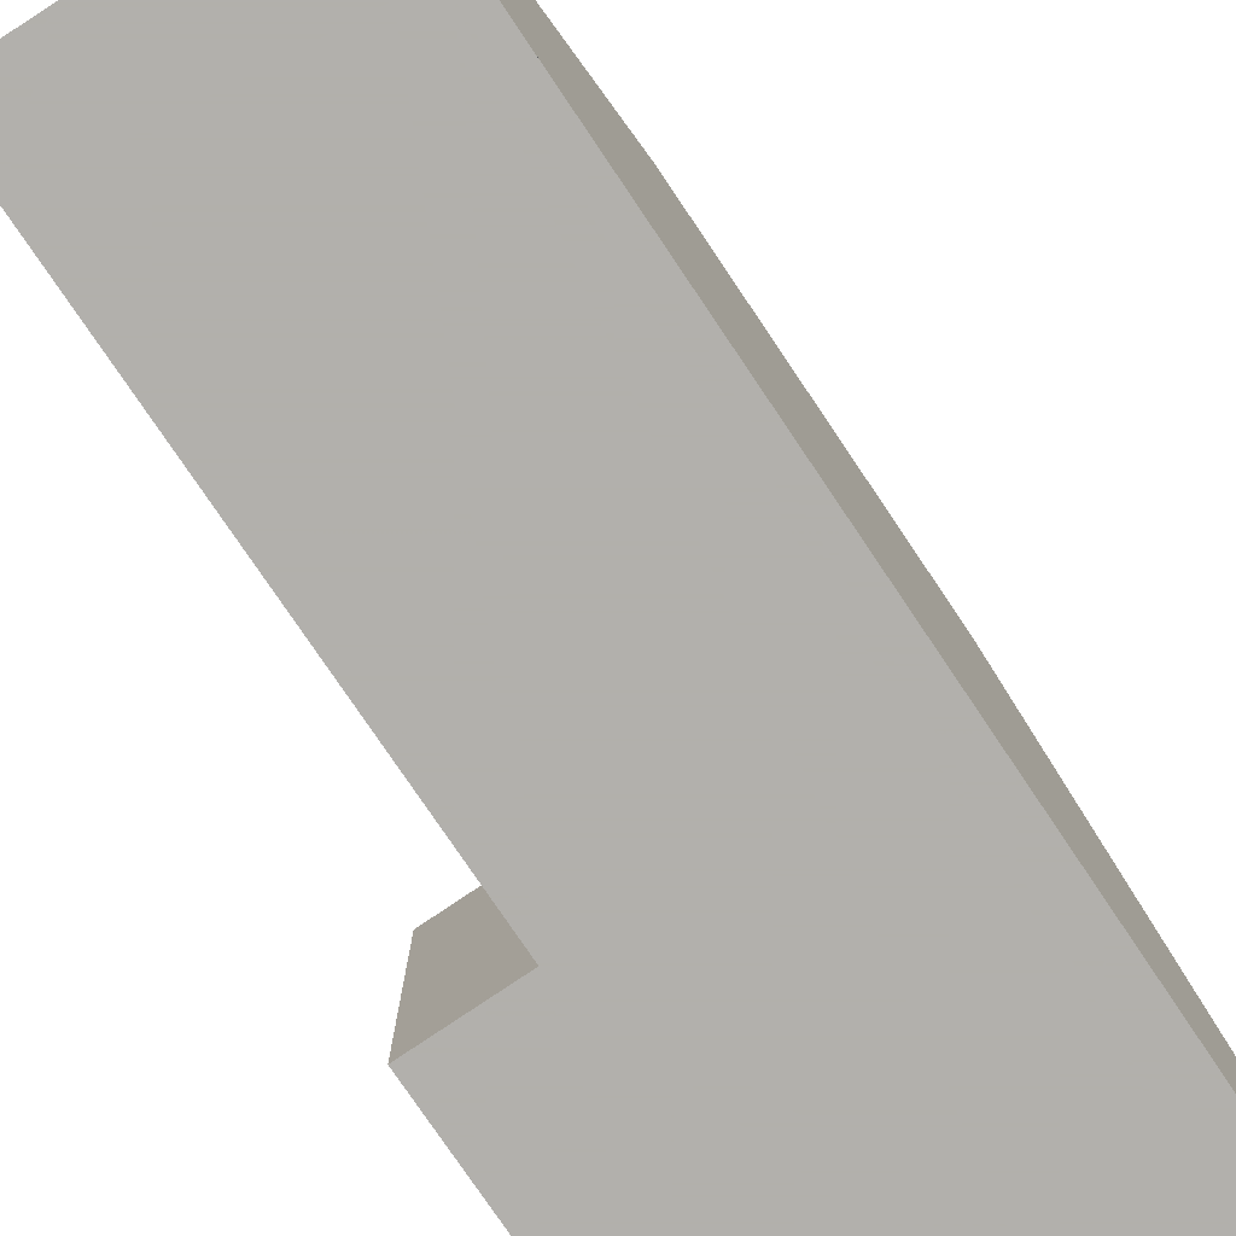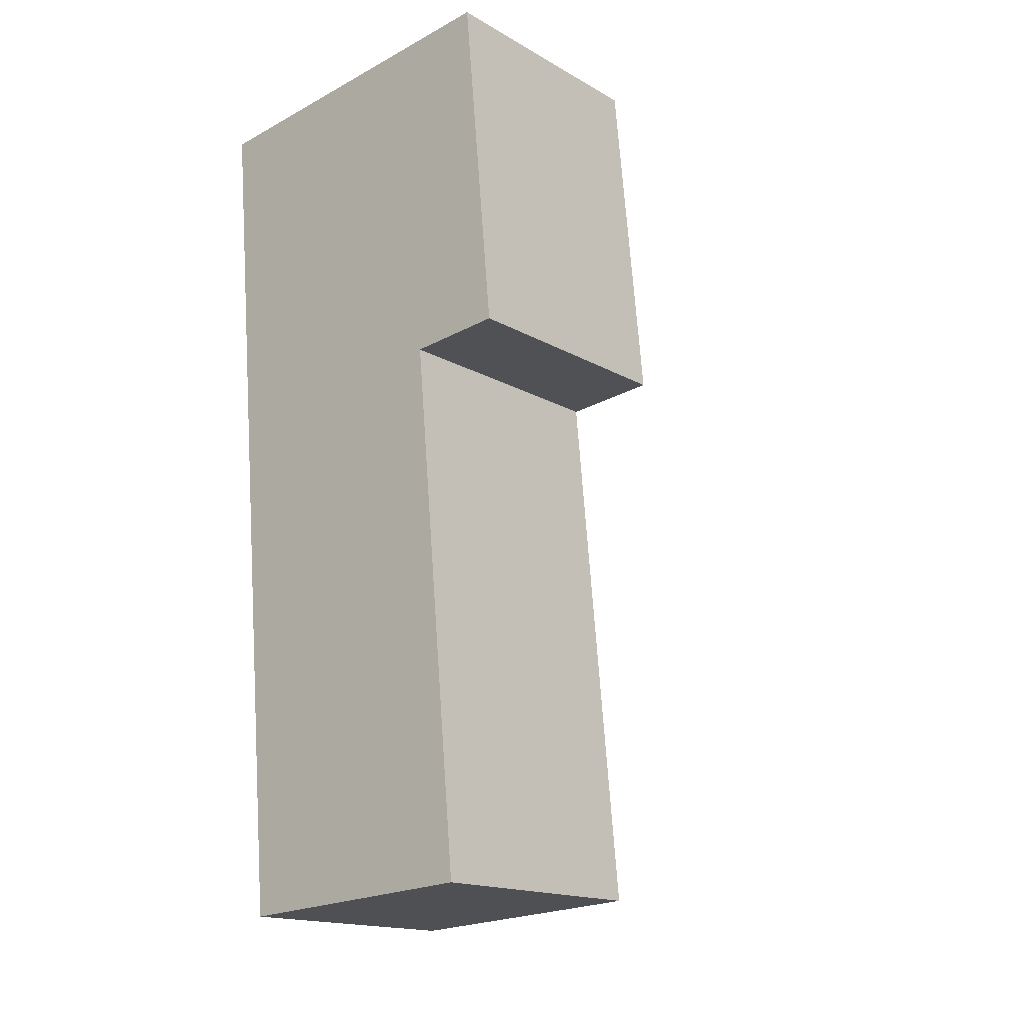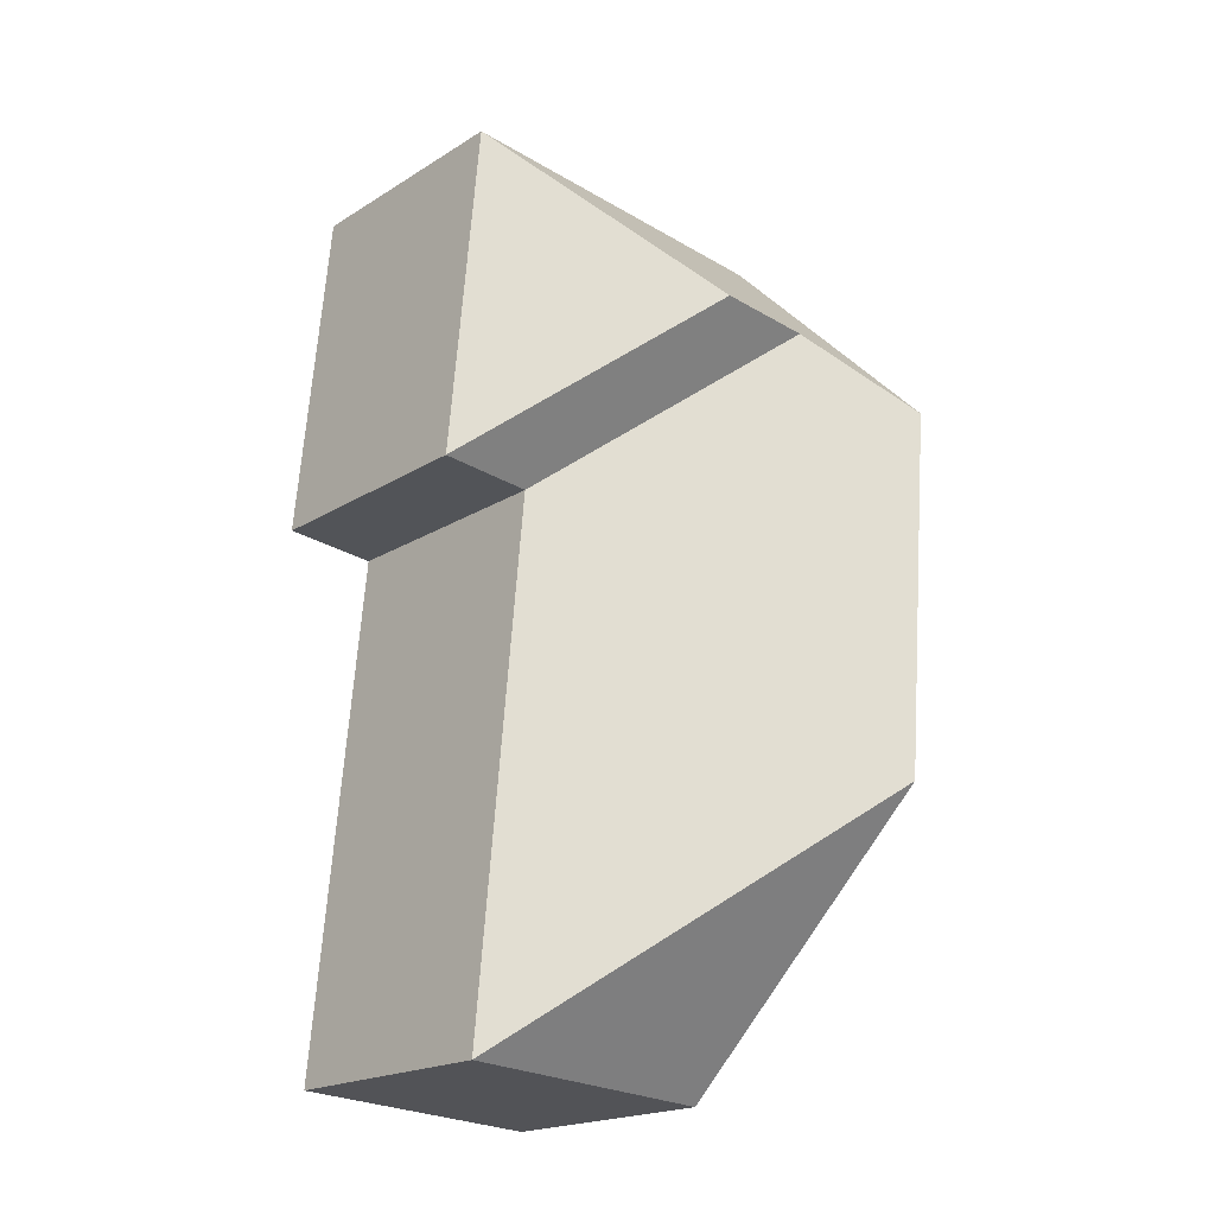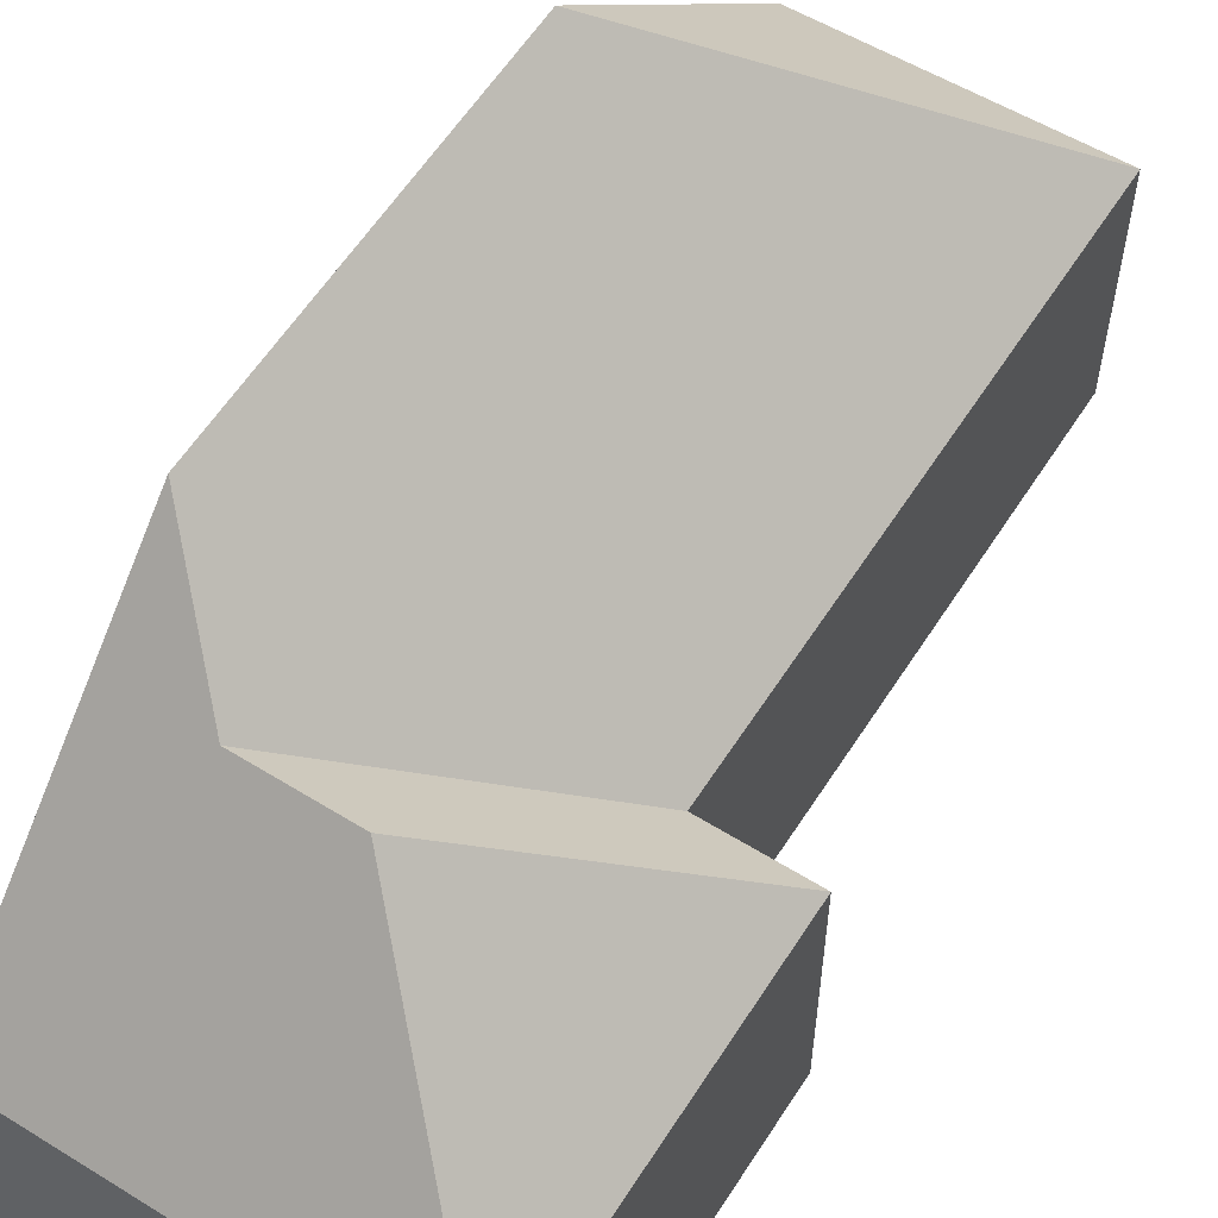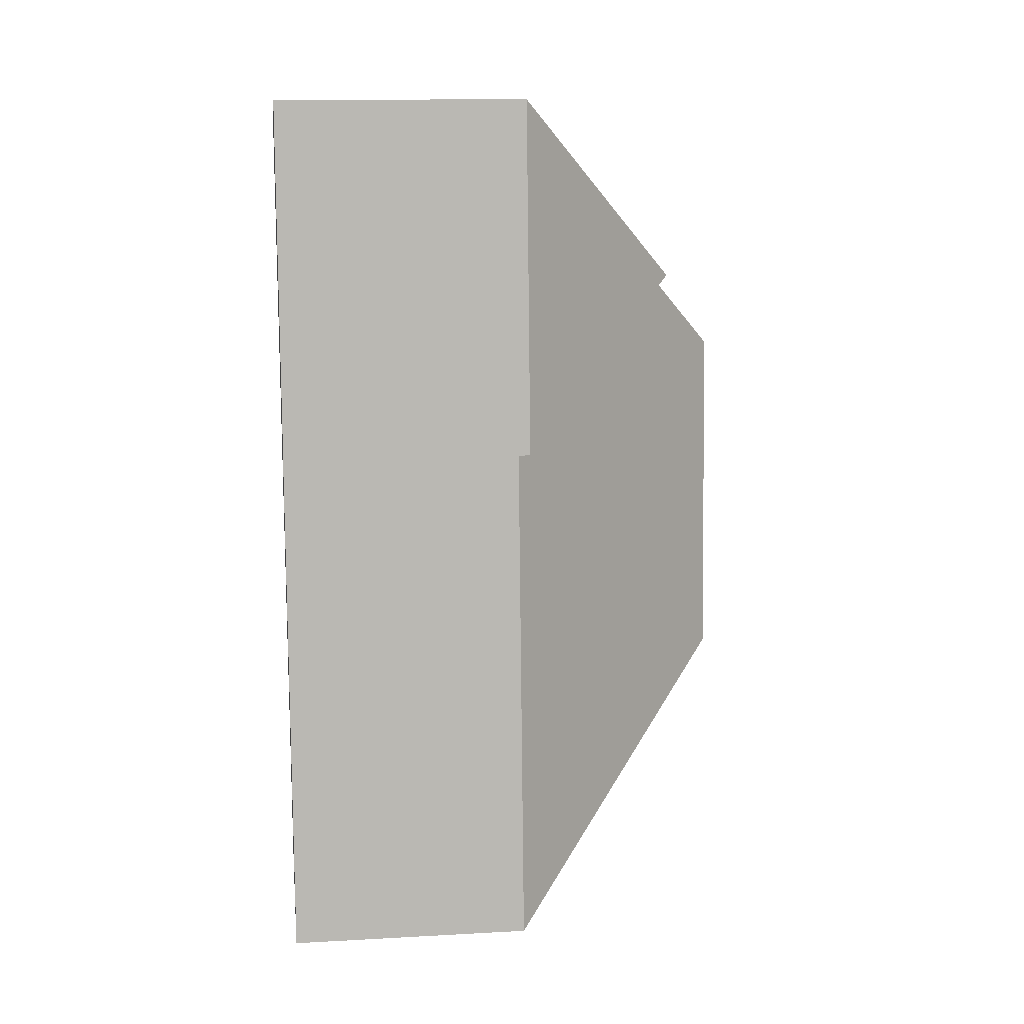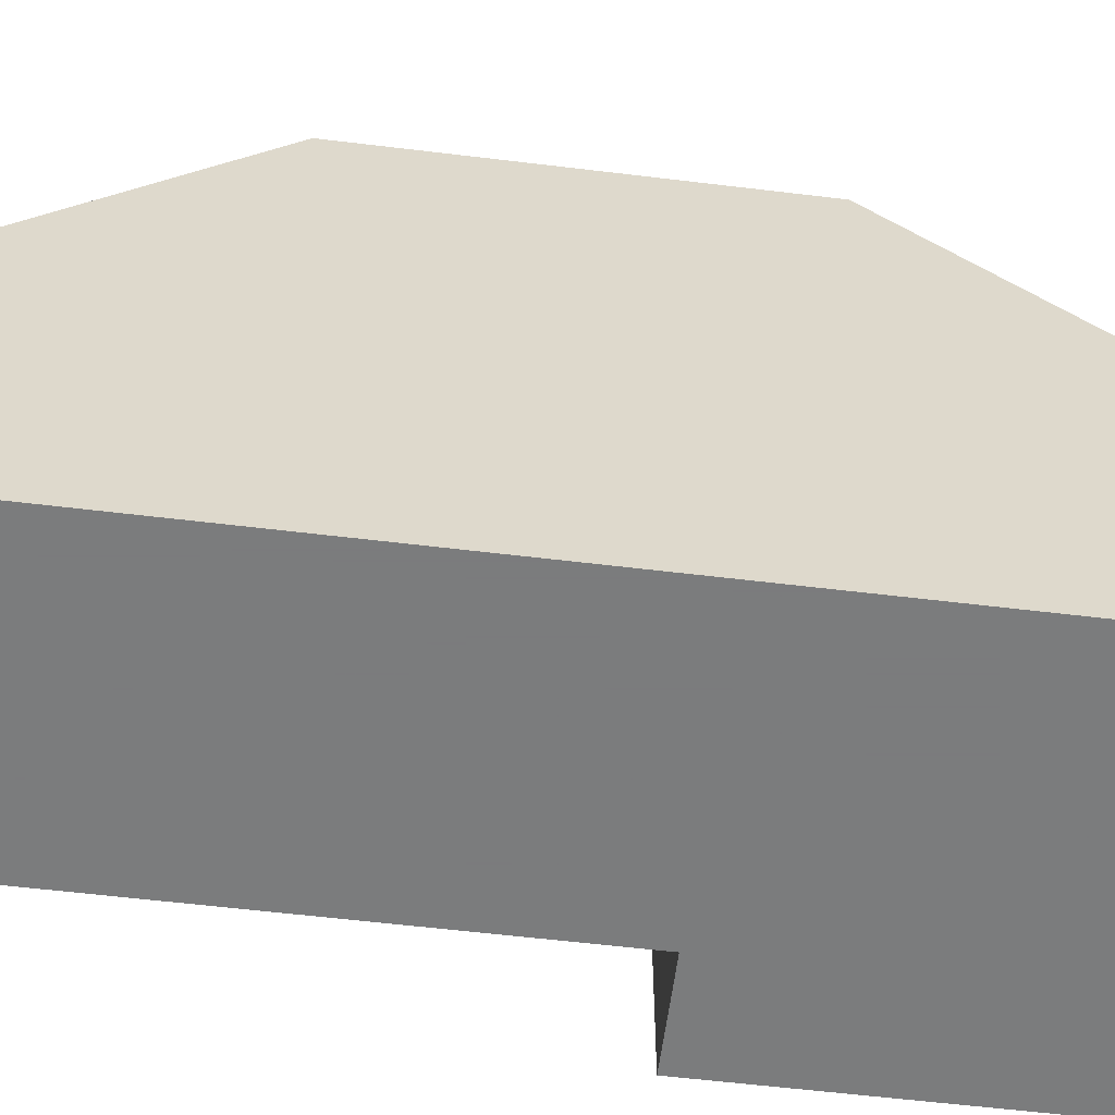
<metadata>
{"format":"obj","ext":"obj","renderer":"f3d","projection":"perspective","resolution":1024,"background":"white","views":[{"elev":-78.6,"azim":-151.2,"up":"+Y"},{"elev":-16.6,"azim":41.1,"up":"+Z"},{"elev":-19.8,"azim":138.5,"up":"+Z"},{"elev":59.3,"azim":27.2,"up":"+Y"},{"elev":13.1,"azim":82.9,"up":"+Z"},{"elev":-58.6,"azim":-102.4,"up":"+Y"}]}
</metadata>
<code>
v -6.095 0.141 -4.932
v -6.069 0.141 -4.929
v -6.067 0.1588 -4.947
v -6.078 0.171 -4.96
v -6.091 0.185 -4.976
v -6.037 0.141 -5.078
v -6.081 0.141 -5.081
v -6.085 0.185 -5.037
v -6.085 0.09881 -5.037
v -6.091 0.09881 -4.976
v -6.095 0.09881 -4.932
v -6.095 0.141 -4.932
v -6.095 0.09881 -4.932
v -6.069 0.09881 -4.929
v -6.069 0.141 -4.929
v -6.081 0.141 -5.081
v -6.037 0.141 -5.078
v -6.037 0.09881 -5.078
v -6.081 0.09881 -5.081
v -6.035 0.141 -4.926
v -6.069 0.141 -4.929
v -6.069 0.09881 -4.929
v -6.035 0.09881 -4.926
v -6.03 0.141 -4.986
v -6.062 0.171 -4.959
v -6.066 0.171 -4.959
v -6.045 0.141 -4.987
v -6.037 0.141 -5.078
v -6.045 0.141 -4.987
v -6.045 0.09881 -4.987
v -6.037 0.09881 -5.078
v -6.069 0.09881 -4.929
v -6.095 0.09881 -4.932
v -6.081 0.09881 -5.081
v -6.045 0.09881 -4.987
v -6.037 0.09881 -5.078
v -6.035 0.09881 -4.926
v -6.03 0.09881 -4.986
v -6.03 0.141 -4.986
v -6.035 0.141 -4.926
v -6.035 0.09881 -4.926
v -6.03 0.09881 -4.986
v -6.045 0.141 -4.987
v -6.03 0.141 -4.986
v -6.03 0.09881 -4.986
v -6.045 0.09881 -4.987
f 1 2 3
f 1 3 4
f 1 4 5
f 6 7 8
f 9 10 5
f 9 5 8
f 1 10 11
f 10 1 5
f 12 13 14
f 12 14 15
f 16 17 18
f 16 18 19
f 7 19 9
f 7 9 8
f 20 21 22
f 20 22 23
f 20 24 25
f 2 20 25
f 2 25 26
f 2 26 3
f 3 26 4
f 27 6 8
f 27 8 5
f 27 5 4
f 17 29 30
f 17 30 31
f 32 33 34
f 35 32 34
f 36 35 34
f 37 32 35
f 38 37 35
f 39 40 41
f 39 41 42
f 24 27 4
f 24 4 26
f 24 26 25
f 29 39 45
f 29 45 46

</code>
